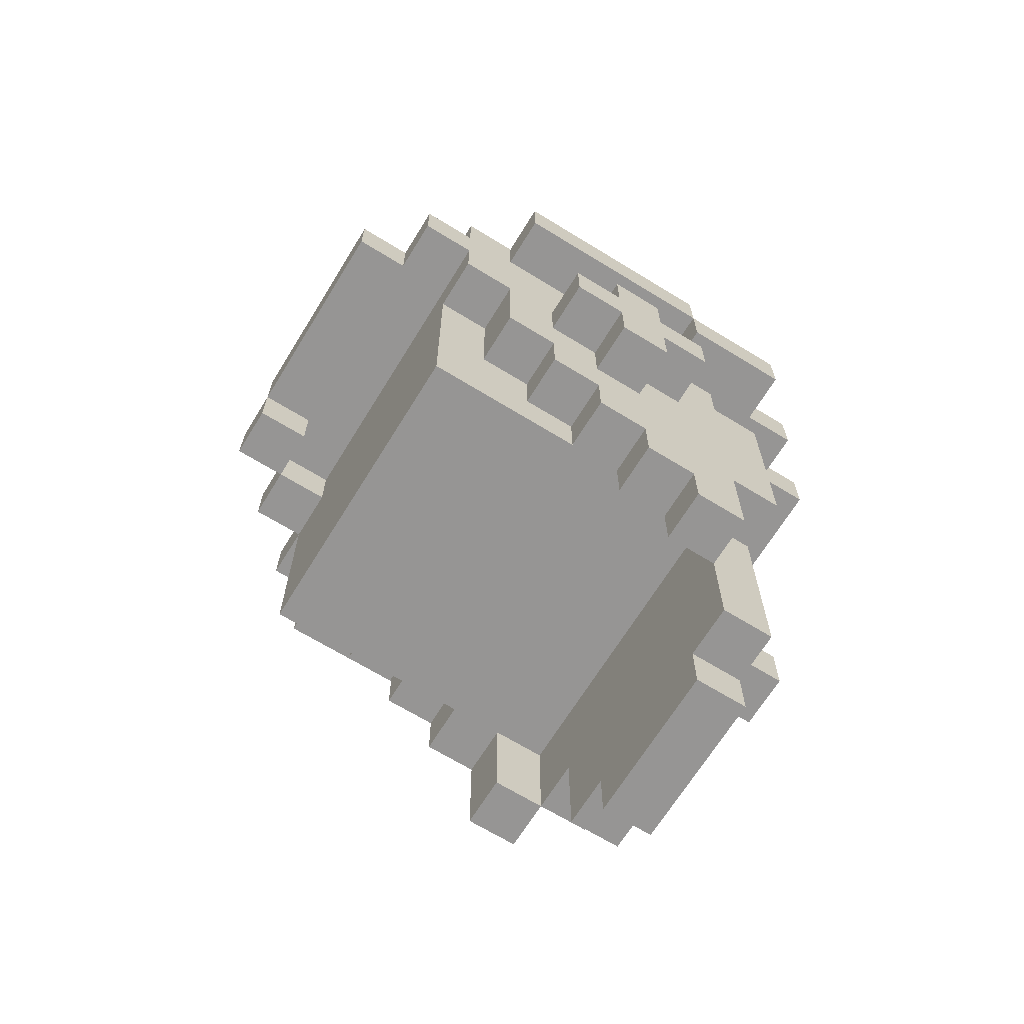
<metadata>
{"format":"obj","ext":"obj","renderer":"f3d","projection":"perspective","resolution":1024,"background":"white","views":[{"elev":-67.6,"azim":58.4,"up":"+Y"}]}
</metadata>
<code>
g WitchHead
v -5 10 2
v -5 10 -4
v -5 11 2
v -5 11 -4
v -4 4 -2
v -4 4 -3
v -4 6 -1
v -4 6 -2
v -4 7 -0
v -4 7 -1
v -4 8 1
v -4 8 -0
v -4 9 2
v -4 9 1
v -4 9 -3
v -4 9 -4
v -4 10 3
v -4 10 2
v -4 10 -4
v -4 10 -5
v -4 11 3
v -4 11 2
v -4 11 -4
v -4 11 -5
v -4 12 2
v -4 12 -0
v -4 12 -2
v -4 12 -4
v -4 13 -0
v -4 13 -2
v -3 4 -3
v -3 4 -4
v -3 6 3
v -3 6 -1
v -3 7 -0
v -3 7 -1
v -3 8 1
v -3 8 -0
v -3 9 2
v -3 9 1
v -3 9 -3
v -3 9 -4
v -3 10 4
v -3 10 3
v -3 10 2
v -3 10 -3
v -3 10 -4
v -3 11 4
v -3 11 3
v -3 11 2
v -3 11 -3
v -3 11 -4
v -3 11 -5
v -3 12 3
v -3 12 2
v -3 12 -0
v -3 12 -2
v -3 12 -4
v -3 12 -5
v -3 13 2
v -3 13 1
v -3 13 -0
v -3 13 -2
v -3 13 -4
v -3 14 1
v -3 14 -2
v -2 2 -3
v -2 2 -4
v -2 4 -3
v -2 4 -4
v -2 6 -4
v -2 6 -5
v -2 10 5
v -2 10 4
v -2 10 -4
v -2 10 -5
v -2 10 -6
v -2 11 5
v -2 11 4
v -2 11 3
v -2 11 -5
v -2 11 -6
v -2 12 4
v -2 12 3
v -2 12 2
v -2 13 3
v -2 13 2
v -2 13 1
v -2 13 -2
v -2 13 -3
v -2 14 2
v -2 14 1
v -2 14 -2
v -2 14 -3
v -2 15 1
v -2 15 -2
v -1 1 -3
v -1 1 -4
v -1 2 -3
v -1 2 -4
v -1 5 -4
v -1 5 -5
v -1 6 -4
v -1 6 -5
v -1 11 5
v -1 11 4
v -1 12 5
v -1 12 4
v -1 12 3
v -1 13 4
v -1 13 3
v -1 13 2
v -1 14 3
v -1 14 2
v -1 14 1
v -1 15 2
v -1 15 1
v -1 15 -0
v -1 15 -1
v -1 16 -0
v -1 16 -1
v 0 4 -4
v 0 4 -5
v 0 5 -4
v 0 5 -5
v 0 15 1
v 0 15 -0
v 0 15 -1
v 0 15 -2
v 0 16 1
v 0 16 -0
v 0 16 -1
v 0 17 -1
v 0 17 -2
v 0 18 -0
v 0 18 -1
v 1 3 -4
v 1 3 -5
v 1 4 -4
v 1 4 -5
v 1 11 -5
v 1 11 -6
v 1 12 -5
v 1 12 -6
v 3 4 -2
v 3 4 -3
v 3 5 -1
v 3 5 -2
v 3 6 -1
v 3 6 -3
v -4 10 -3
v -4 10 -4
v -4 11 -3
v -4 11 -4
v -3 4 -2
v -3 4 -3
v -3 6 -2
v -3 6 -3
v -2 10 4
v -2 10 3
v -2 11 4
v -2 11 3
v -1 10 5
v -1 10 4
v -1 11 5
v -1 11 4
v 1 4 -4
v 1 4 -5
v 1 6 -4
v 1 6 -5
v 1 10 -5
v 1 10 -6
v 1 11 -5
v 1 11 -6
v 1 15 1
v 1 15 -0
v 1 16 1
v 1 16 -0
v 1 16 -1
v 1 16 -2
v 1 17 -0
v 1 17 -1
v 1 17 -2
v 1 18 -0
v 1 18 -1
v 2 1 -3
v 2 1 -4
v 2 2 -3
v 2 2 -4
v 2 3 -4
v 2 3 -5
v 2 4 -4
v 2 4 -5
v 2 6 -4
v 2 6 -5
v 2 11 -4
v 2 11 -5
v 2 12 4
v 2 12 3
v 2 13 4
v 2 13 3
v 2 13 2
v 2 13 -2
v 2 13 -3
v 2 14 3
v 2 14 2
v 2 14 -2
v 2 14 -3
v 2 15 2
v 2 15 -0
v 2 16 -1
v 2 16 -2
v 2 17 -0
v 2 17 -1
v 3 2 -3
v 3 2 -4
v 3 4 -3
v 3 6 3
v 3 6 -0
v 3 6 -3
v 3 6 -4
v 3 7 1
v 3 7 -0
v 3 8 2
v 3 8 1
v 3 10 3
v 3 10 2
v 3 10 -3
v 3 10 -4
v 3 11 5
v 3 11 4
v 3 11 -3
v 3 11 -4
v 3 11 -5
v 3 11 -6
v 3 12 5
v 3 12 4
v 3 12 -5
v 3 12 -6
v 3 13 2
v 3 13 -2
v 3 14 2
v 3 14 -2
v 4 4 -2
v 4 4 -3
v 4 5 -1
v 4 5 -2
v 4 6 -0
v 4 6 -1
v 4 6 -3
v 4 6 -4
v 4 7 1
v 4 7 -0
v 4 8 2
v 4 8 1
v 4 8 -0
v 4 8 -1
v 4 9 1
v 4 9 -0
v 4 9 -1
v 4 9 -2
v 4 10 3
v 4 10 2
v 4 10 1
v 4 10 -0
v 4 10 -1
v 4 10 -2
v 4 10 -3
v 4 10 -4
v 4 11 4
v 4 11 3
v 4 11 -0
v 4 11 -1
v 4 11 -2
v 4 11 -3
v 4 11 -4
v 4 11 -5
v 4 12 4
v 4 12 3
v 4 12 2
v 4 12 -2
v 4 12 -4
v 4 12 -5
v 4 13 3
v 4 13 2
v 4 13 -2
v 4 13 -4
v 5 8 -0
v 5 8 -1
v 5 9 1
v 5 9 -0
v 5 9 -1
v 5 9 -2
v 5 10 1
v 5 10 -0
v 5 10 -1
v 5 10 -2
v 5 11 -0
v 5 11 -1
v 5 11 -2
v 5 11 -4
v 5 12 2
v 5 12 -2
v 5 12 -4
v 5 13 2
v 5 13 -2
v -2 10 5
v -2 11 5
v -1 10 5
v -1 11 5
v -1 12 5
v 3 11 5
v 3 12 5
v -3 10 4
v -3 11 4
v -2 10 4
v -2 11 4
v -2 12 4
v -1 11 4
v -1 12 4
v -1 13 4
v 2 12 4
v 2 13 4
v 3 11 4
v 3 12 4
v 4 11 4
v 4 12 4
v -4 10 3
v -4 11 3
v -3 6 3
v -3 10 3
v -3 11 3
v -3 12 3
v -2 8 3
v -2 9 3
v -2 10 3
v -2 11 3
v -2 12 3
v -2 13 3
v -1 8 3
v -1 9 3
v -1 10 3
v -1 12 3
v -1 13 3
v -1 14 3
v 1 8 3
v 1 9 3
v 1 10 3
v 2 8 3
v 2 9 3
v 2 10 3
v 2 12 3
v 2 13 3
v 2 14 3
v 3 6 3
v 3 10 3
v 3 11 3
v 4 10 3
v 4 11 3
v 4 12 3
v 4 13 3
v -5 10 2
v -5 11 2
v -4 9 2
v -4 10 2
v -4 11 2
v -4 12 2
v -3 9 2
v -3 10 2
v -3 11 2
v -3 12 2
v -3 13 2
v -2 12 2
v -2 13 2
v -2 14 2
v -1 13 2
v -1 14 2
v -1 15 2
v 2 13 2
v 2 14 2
v 2 15 2
v 3 8 2
v 3 10 2
v 3 13 2
v 3 14 2
v 4 8 2
v 4 10 2
v 4 12 2
v 4 13 2
v 5 12 2
v 5 13 2
v -4 8 1
v -4 9 1
v -3 8 1
v -3 9 1
v -3 13 1
v -3 14 1
v -2 13 1
v -2 14 1
v -2 15 1
v -1 14 1
v -1 15 1
v 0 15 1
v 0 16 1
v 1 15 1
v 1 16 1
v 3 7 1
v 3 8 1
v 4 7 1
v 4 8 1
v 4 9 1
v 4 10 1
v 5 9 1
v 5 10 1
v -4 7 -0
v -4 8 -0
v -4 12 -0
v -4 13 -0
v -3 7 -0
v -3 8 -0
v -3 12 -0
v -3 13 -0
v -1 15 -0
v -1 16 -0
v 0 15 -0
v 0 16 -0
v 0 18 -0
v 1 15 -0
v 1 16 -0
v 1 17 -0
v 1 18 -0
v 2 15 -0
v 2 17 -0
v 3 6 -0
v 3 7 -0
v 4 6 -0
v 4 7 -0
v 4 8 -0
v 4 9 -0
v 4 10 -0
v 4 11 -0
v 5 8 -0
v 5 9 -0
v 5 10 -0
v 5 11 -0
v -4 6 -1
v -4 7 -1
v -3 6 -1
v -3 7 -1
v 3 5 -1
v 3 6 -1
v 4 5 -1
v 4 6 -1
v -4 4 -2
v -4 6 -2
v -3 4 -2
v -3 6 -2
v 3 4 -2
v 3 5 -2
v 4 4 -2
v 4 5 -2
v 4 11 -2
v 4 12 -2
v 5 11 -2
v 5 12 -2
v -3 4 -3
v -3 6 -3
v -2 2 -3
v -2 4 -3
v -1 1 -3
v -1 2 -3
v 2 1 -3
v 2 2 -3
v 3 2 -3
v 3 4 -3
v 3 6 -3
v -4 10 -4
v -4 11 -4
v -3 10 -4
v -3 11 -4
v -2 10 4
v -2 11 4
v -1 10 4
v -1 11 4
v -1 15 -1
v -1 16 -1
v 0 15 -1
v 0 16 -1
v 0 17 -1
v 0 18 -1
v 1 16 -1
v 1 17 -1
v 1 18 -1
v 2 16 -1
v 2 17 -1
v 4 8 -1
v 4 9 -1
v 4 10 -1
v 4 11 -1
v 5 8 -1
v 5 9 -1
v 5 10 -1
v 5 11 -1
v -4 12 -2
v -4 13 -2
v -3 12 -2
v -3 13 -2
v -3 14 -2
v -2 13 -2
v -2 14 -2
v -2 15 -2
v 0 15 -2
v 0 17 -2
v 1 16 -2
v 1 17 -2
v 2 13 -2
v 2 14 -2
v 2 16 -2
v 3 13 -2
v 3 14 -2
v 4 9 -2
v 4 10 -2
v 4 12 -2
v 4 13 -2
v 5 9 -2
v 5 10 -2
v 5 12 -2
v 5 13 -2
v -4 4 -3
v -4 9 -3
v -4 10 -3
v -4 11 -3
v -3 4 -3
v -3 9 -3
v -3 10 -3
v -3 11 -3
v -2 13 -3
v -2 14 -3
v 2 13 -3
v 2 14 -3
v 3 4 -3
v 3 6 -3
v 3 10 -3
v 3 11 -3
v 4 4 -3
v 4 6 -3
v 4 10 -3
v 4 11 -3
v -5 10 -4
v -5 11 -4
v -4 9 -4
v -4 10 -4
v -4 11 -4
v -4 12 -4
v -3 4 -4
v -3 9 -4
v -3 11 -4
v -3 12 -4
v -3 13 -4
v -2 2 -4
v -2 4 -4
v -2 6 -4
v -2 10 -4
v -1 1 -4
v -1 2 -4
v -1 5 -4
v -1 6 -4
v 0 4 -4
v 0 5 -4
v 1 3 -4
v 1 4 -4
v 1 6 -4
v 2 1 -4
v 2 2 -4
v 2 3 -4
v 2 4 -4
v 2 6 -4
v 2 11 -4
v 3 2 -4
v 3 6 -4
v 3 10 -4
v 3 11 -4
v 4 6 -4
v 4 10 -4
v 4 11 -4
v 4 12 -4
v 4 13 -4
v 5 11 -4
v 5 12 -4
v -4 10 -5
v -4 11 -5
v -3 11 -5
v -3 12 -5
v -2 6 -5
v -2 10 -5
v -2 11 -5
v -1 5 -5
v -1 6 -5
v 0 4 -5
v 0 5 -5
v 1 3 -5
v 1 4 -5
v 1 6 -5
v 1 10 -5
v 1 11 -5
v 1 12 -5
v 2 3 -5
v 2 4 -5
v 2 6 -5
v 2 11 -5
v 3 11 -5
v 3 12 -5
v 4 11 -5
v 4 12 -5
v -2 10 -6
v -2 11 -6
v 1 10 -6
v 1 11 -6
v 1 12 -6
v 3 11 -6
v 3 12 -6
v -1 1 -3
v 2 1 -3
v -1 1 -4
v 2 1 -4
v -2 2 -3
v -1 2 -3
v 2 2 -3
v 3 2 -3
v -2 2 -4
v -1 2 -4
v 2 2 -4
v 3 2 -4
v 1 3 -4
v 2 3 -4
v 1 3 -5
v 2 3 -5
v -4 4 -2
v -3 4 -2
v 3 4 -2
v 4 4 -2
v -4 4 -3
v -3 4 -3
v -2 4 -3
v 3 4 -3
v 4 4 -3
v -3 4 -4
v -2 4 -4
v 0 4 -4
v 1 4 -4
v 0 4 -5
v 1 4 -5
v 3 5 -1
v 4 5 -1
v 3 5 -2
v 4 5 -2
v -1 5 -4
v 0 5 -4
v -1 5 -5
v 0 5 -5
v -3 6 3
v 3 6 3
v 3 6 -0
v 4 6 -0
v -4 6 -1
v -3 6 -1
v 3 6 -1
v 4 6 -1
v -4 6 -2
v -3 6 -2
v -3 6 -3
v 3 6 -3
v 4 6 -3
v -2 6 -4
v -1 6 -4
v 1 6 -4
v 2 6 -4
v 3 6 -4
v 4 6 -4
v -2 6 -5
v -1 6 -5
v 1 6 -5
v 2 6 -5
v 3 7 1
v 4 7 1
v -4 7 -0
v -3 7 -0
v 3 7 -0
v 4 7 -0
v -4 7 -1
v -3 7 -1
v 3 8 2
v 4 8 2
v -4 8 1
v -3 8 1
v 3 8 1
v 4 8 1
v -4 8 -0
v -3 8 -0
v 4 8 -0
v 5 8 -0
v 4 8 -1
v 5 8 -1
v -4 9 2
v -3 9 2
v -4 9 1
v -3 9 1
v 4 9 1
v 5 9 1
v 4 9 -0
v 5 9 -0
v 4 9 -1
v 5 9 -1
v 4 9 -2
v 5 9 -2
v -4 9 -3
v -3 9 -3
v -4 9 -4
v -3 9 -4
v -2 10 5
v -1 10 5
v -3 10 4
v -2 10 4
v -1 10 4
v -4 10 3
v -3 10 3
v -2 10 3
v 3 10 3
v 4 10 3
v -5 10 2
v -4 10 2
v -3 10 2
v 3 10 2
v 4 10 2
v -5 10 -4
v -4 10 -4
v -2 10 -4
v -4 10 -5
v -2 10 -5
v 1 10 -5
v -2 10 -6
v 1 10 -6
v -1 11 5
v 3 11 5
v -2 11 4
v -1 11 4
v 3 11 4
v 4 11 4
v -2 11 3
v 3 11 3
v 4 11 3
v 4 11 -2
v 5 11 -2
v -4 11 -3
v -3 11 -3
v 3 11 -3
v 4 11 -3
v -4 11 -4
v -3 11 -4
v 2 11 -4
v 3 11 -4
v 4 11 -4
v 5 11 -4
v 1 11 -5
v 2 11 -5
v 3 11 -5
v 4 11 -5
v 1 11 -6
v 3 11 -6
v 4 12 2
v 5 12 2
v 4 12 -2
v 5 12 -2
v 1 4 -4
v 2 4 -4
v 1 4 -5
v 2 4 -5
v 4 10 1
v 5 10 1
v 4 10 -0
v 5 10 -0
v 4 10 -1
v 5 10 -1
v 4 10 -2
v 5 10 -2
v -4 10 -3
v -3 10 -3
v 3 10 -3
v 4 10 -3
v -4 10 -4
v -3 10 -4
v 3 10 -4
v 4 10 -4
v -2 11 5
v -1 11 5
v -3 11 4
v -2 11 4
v -1 11 4
v -4 11 3
v -3 11 3
v -2 11 3
v -5 11 2
v -4 11 2
v -3 11 2
v 4 11 -0
v 5 11 -0
v 4 11 -1
v 5 11 -1
v -5 11 -4
v -4 11 -4
v -3 11 -4
v -4 11 -5
v -3 11 -5
v -2 11 -5
v 1 11 -5
v -2 11 -6
v 1 11 -6
v -1 12 5
v 3 12 5
v -2 12 4
v -1 12 4
v 2 12 4
v 3 12 4
v 4 12 4
v -3 12 3
v -2 12 3
v -1 12 3
v 2 12 3
v 4 12 3
v -4 12 2
v -3 12 2
v -2 12 2
v -4 12 -0
v -3 12 -0
v -4 12 -2
v -3 12 -2
v 4 12 -2
v 5 12 -2
v -4 12 -4
v -3 12 -4
v 4 12 -4
v 5 12 -4
v -3 12 -5
v 1 12 -5
v 3 12 -5
v 4 12 -5
v 1 12 -6
v 3 12 -6
v -1 13 4
v 2 13 4
v -2 13 3
v -1 13 3
v 2 13 3
v 4 13 3
v -3 13 2
v -2 13 2
v -1 13 2
v 2 13 2
v 3 13 2
v 4 13 2
v 5 13 2
v -3 13 1
v -2 13 1
v -4 13 -0
v -3 13 -0
v -4 13 -2
v -3 13 -2
v -2 13 -2
v 2 13 -2
v 3 13 -2
v 4 13 -2
v 5 13 -2
v -2 13 -3
v 2 13 -3
v -3 13 -4
v 4 13 -4
v -1 14 3
v 2 14 3
v -2 14 2
v -1 14 2
v 2 14 2
v 3 14 2
v -3 14 1
v -2 14 1
v -1 14 1
v -3 14 -2
v -2 14 -2
v 2 14 -2
v 3 14 -2
v -2 14 -3
v 2 14 -3
v -1 15 2
v 2 15 2
v -2 15 1
v -1 15 1
v 0 15 1
v 1 15 1
v -1 15 -0
v 0 15 -0
v 1 15 -0
v 2 15 -0
v -1 15 -1
v 0 15 -1
v -2 15 -2
v 0 15 -2
v 0 16 1
v 1 16 1
v -1 16 -0
v 0 16 -0
v 1 16 -0
v -1 16 -1
v 0 16 -1
v 1 16 -1
v 2 16 -1
v 1 16 -2
v 2 16 -2
v 1 17 -0
v 2 17 -0
v 0 17 -1
v 1 17 -1
v 2 17 -1
v 0 17 -2
v 1 17 -2
v 0 18 -0
v 1 18 -0
v 0 18 -1
v 1 18 -1
f 3 2 1
f 4 2 3
f 8 6 5
f 10 8 7
f 12 10 9
f 14 12 11
f 15 6 8
f 15 8 10
f 15 12 14
f 15 10 12
f 18 14 13
f 18 16 15
f 18 15 14
f 19 16 18
f 21 18 17
f 22 18 21
f 23 20 19
f 24 20 23
f 25 23 22
f 26 23 25
f 27 23 26
f 28 23 27
f 29 27 26
f 30 27 29
f 35 34 33
f 36 34 35
f 37 35 33
f 38 35 37
f 39 37 33
f 40 37 39
f 41 32 31
f 42 32 41
f 44 39 33
f 45 39 44
f 48 44 43
f 49 44 48
f 51 47 46
f 52 47 51
f 54 50 49
f 55 50 54
f 58 53 52
f 59 53 58
f 60 56 55
f 61 56 60
f 62 56 61
f 63 58 57
f 64 58 63
f 65 62 61
f 65 63 62
f 66 63 65
f 69 68 67
f 70 68 69
f 75 72 71
f 76 72 75
f 78 74 73
f 79 74 78
f 81 77 76
f 82 77 81
f 83 80 79
f 84 80 83
f 86 85 84
f 87 85 86
f 91 88 87
f 92 88 91
f 93 90 89
f 94 90 93
f 95 93 92
f 96 93 95
f 99 98 97
f 100 98 99
f 103 102 101
f 104 102 103
f 107 106 105
f 108 106 107
f 110 109 108
f 111 109 110
f 113 112 111
f 114 112 113
f 116 115 114
f 117 115 116
f 120 119 118
f 121 119 120
f 124 123 122
f 125 123 124
f 130 127 126
f 131 127 130
f 132 129 128
f 133 132 131
f 133 129 132
f 134 129 133
f 135 133 131
f 136 133 135
f 139 138 137
f 140 138 139
f 143 142 141
f 144 142 143
f 148 146 145
f 149 148 147
f 150 146 148
f 150 148 149
f 151 152 153
f 153 152 154
f 155 156 157
f 157 156 158
f 159 160 161
f 161 160 162
f 163 164 165
f 165 164 166
f 167 168 169
f 169 168 170
f 171 172 173
f 173 172 174
f 175 176 177
f 177 176 178
f 179 180 182
f 182 180 183
f 181 182 184
f 184 182 185
f 186 187 188
f 188 187 189
f 190 191 192
f 192 191 193
f 194 195 196
f 196 195 197
f 198 199 200
f 200 199 201
f 201 202 205
f 205 202 206
f 203 204 207
f 207 204 208
f 206 207 209
f 209 207 210
f 210 207 211
f 211 207 212
f 210 211 213
f 213 211 214
f 215 216 217
f 217 216 220
f 220 216 221
f 218 219 222
f 222 219 223
f 218 222 224
f 224 222 225
f 218 224 226
f 226 224 227
f 228 229 232
f 232 229 233
f 230 231 236
f 236 231 237
f 234 235 238
f 238 235 239
f 240 241 242
f 242 241 243
f 244 245 247
f 246 247 249
f 247 245 250
f 249 247 250
f 248 249 253
f 250 251 253
f 249 250 253
f 252 253 255
f 253 251 256
f 255 253 256
f 256 251 257
f 254 255 258
f 255 256 258
f 258 256 259
f 257 251 260
f 260 251 261
f 254 258 263
f 263 258 264
f 261 251 267
f 267 251 268
f 268 251 269
f 264 265 271
f 262 263 271
f 263 264 271
f 271 265 272
f 267 268 273
f 266 267 273
f 273 268 274
f 274 268 275
f 271 272 278
f 273 274 278
f 272 273 278
f 270 271 278
f 278 274 279
f 279 274 280
f 280 274 281
f 276 277 282
f 282 277 283
f 279 280 284
f 284 280 285
f 281 282 286
f 286 282 287
f 288 289 291
f 291 289 292
f 290 291 294
f 291 292 295
f 294 291 295
f 292 293 296
f 295 292 296
f 296 293 297
f 295 296 298
f 298 296 299
f 300 301 303
f 303 301 304
f 302 303 305
f 305 303 306
f 309 308 307
f 310 308 309
f 312 311 310
f 313 311 312
f 316 315 314
f 317 315 316
f 319 318 317
f 320 318 319
f 322 321 320
f 323 321 322
f 326 325 324
f 327 325 326
f 331 329 328
f 332 329 331
f 334 331 330
f 335 331 334
f 336 331 335
f 337 333 332
f 338 333 337
f 340 334 330
f 340 335 334
f 341 336 335
f 341 335 340
f 342 337 336
f 342 336 341
f 343 339 338
f 344 339 343
f 346 340 330
f 346 341 340
f 346 342 341
f 347 342 346
f 348 337 342
f 348 342 347
f 349 347 346
f 349 346 330
f 350 348 347
f 350 347 349
f 351 337 348
f 351 348 350
f 353 345 344
f 354 345 353
f 355 350 349
f 355 349 330
f 355 351 350
f 356 337 351
f 356 351 355
f 357 337 356
f 358 357 356
f 359 357 358
f 360 353 352
f 361 353 360
f 365 363 362
f 366 363 365
f 368 365 364
f 369 365 368
f 370 367 366
f 371 367 370
f 373 372 371
f 374 372 373
f 376 375 374
f 377 375 376
f 380 378 377
f 381 378 380
f 384 380 379
f 385 380 384
f 386 383 382
f 387 383 386
f 390 389 388
f 391 389 390
f 394 393 392
f 395 393 394
f 398 397 396
f 399 397 398
f 401 400 399
f 402 400 401
f 405 404 403
f 406 404 405
f 409 408 407
f 410 408 409
f 413 412 411
f 414 412 413
f 419 416 415
f 420 416 419
f 421 418 417
f 422 418 421
f 425 424 423
f 426 424 425
f 429 427 426
f 430 427 429
f 431 427 430
f 432 429 428
f 432 430 429
f 433 430 432
f 436 435 434
f 437 435 436
f 442 439 438
f 443 439 442
f 444 441 440
f 445 441 444
f 448 447 446
f 449 447 448
f 452 451 450
f 453 451 452
f 456 455 454
f 457 455 456
f 460 459 458
f 461 459 460
f 464 463 462
f 465 463 464
f 469 467 466
f 471 469 468
f 472 471 470
f 473 469 471
f 473 471 472
f 474 469 473
f 475 467 469
f 475 469 474
f 476 467 475
f 479 478 477
f 480 478 479
f 481 482 483
f 483 482 484
f 485 486 487
f 487 486 488
f 489 490 492
f 492 490 493
f 491 492 494
f 494 492 495
f 496 497 500
f 500 497 501
f 498 499 502
f 502 499 503
f 504 505 506
f 506 505 507
f 507 508 509
f 509 508 510
f 510 511 512
f 512 513 514
f 514 513 515
f 510 512 517
f 512 514 517
f 517 514 518
f 516 517 519
f 519 517 520
f 521 522 525
f 525 522 526
f 523 524 527
f 527 524 528
f 529 530 533
f 533 530 534
f 531 532 535
f 535 532 536
f 537 538 539
f 539 538 540
f 541 542 545
f 545 542 546
f 543 544 547
f 547 544 548
f 549 550 552
f 552 550 553
f 551 552 556
f 553 554 557
f 557 554 558
f 555 556 561
f 561 556 562
f 556 552 563
f 562 556 563
f 561 562 565
f 560 561 565
f 565 562 566
f 566 562 567
f 564 565 568
f 565 566 568
f 568 566 569
f 564 568 570
f 570 568 571
f 564 570 573
f 573 570 574
f 574 570 575
f 571 572 576
f 576 572 577
f 576 577 579
f 577 578 579
f 575 576 579
f 574 575 579
f 579 578 580
f 580 578 581
f 581 578 582
f 580 581 583
f 583 581 584
f 558 559 586
f 586 559 587
f 585 586 588
f 588 586 589
f 590 591 592
f 590 592 595
f 592 593 595
f 595 593 596
f 594 595 598
f 597 598 600
f 599 600 602
f 598 595 603
f 600 598 603
f 602 600 603
f 603 595 604
f 596 593 605
f 605 593 606
f 601 602 607
f 607 602 608
f 603 604 609
f 604 605 609
f 609 605 610
f 611 612 613
f 613 612 614
f 615 616 617
f 617 616 618
f 618 619 620
f 620 619 621
f 624 623 622
f 625 623 624
f 630 627 626
f 631 627 630
f 632 629 628
f 633 629 632
f 636 635 634
f 637 635 636
f 642 639 638
f 643 639 642
f 645 641 640
f 646 641 645
f 647 644 643
f 648 644 647
f 651 650 649
f 652 650 651
f 655 654 653
f 656 654 655
f 659 658 657
f 660 658 659
f 663 662 661
f 666 663 661
f 667 664 663
f 667 663 666
f 668 664 667
f 669 666 665
f 670 667 666
f 670 666 669
f 671 667 670
f 672 667 671
f 678 673 672
f 679 673 678
f 680 675 674
f 681 675 680
f 682 677 676
f 683 677 682
f 688 685 684
f 689 685 688
f 690 687 686
f 691 687 690
f 696 693 692
f 697 693 696
f 698 695 694
f 699 695 698
f 702 701 700
f 703 701 702
f 706 705 704
f 707 705 706
f 710 709 708
f 711 709 710
f 714 713 712
f 715 713 714
f 718 717 716
f 719 717 718
f 723 721 720
f 724 721 723
f 726 723 722
f 727 723 726
f 731 726 725
f 732 726 731
f 733 729 728
f 734 729 733
f 735 731 730
f 736 731 735
f 738 737 736
f 739 737 738
f 741 740 739
f 742 740 741
f 746 744 743
f 747 744 746
f 749 746 745
f 749 748 747
f 749 747 746
f 750 748 749
f 751 748 750
f 757 753 752
f 758 755 754
f 759 755 758
f 761 757 756
f 762 753 757
f 762 757 761
f 763 753 762
f 765 761 760
f 765 762 761
f 766 762 765
f 767 762 766
f 768 765 764
f 768 766 765
f 769 766 768
f 772 771 770
f 773 771 772
f 774 775 776
f 776 775 777
f 778 779 780
f 780 779 781
f 782 783 784
f 784 783 785
f 786 787 790
f 790 787 791
f 788 789 792
f 792 789 793
f 794 795 797
f 797 795 798
f 796 797 800
f 800 797 801
f 799 800 803
f 803 800 804
f 805 806 807
f 807 806 808
f 802 803 809
f 809 803 810
f 810 811 812
f 812 811 813
f 814 815 816
f 816 815 817
f 818 819 821
f 821 819 822
f 822 819 823
f 820 821 826
f 826 821 827
f 822 823 828
f 823 824 828
f 828 824 829
f 825 826 831
f 831 826 832
f 830 831 833
f 833 831 834
f 835 836 839
f 839 836 840
f 837 838 841
f 841 838 842
f 840 841 843
f 843 841 844
f 844 841 845
f 845 841 846
f 844 845 847
f 847 845 848
f 849 850 852
f 852 850 853
f 851 852 856
f 856 852 857
f 853 854 858
f 858 854 859
f 859 854 860
f 855 856 862
f 862 856 863
f 864 865 866
f 866 865 867
f 860 861 870
f 859 860 870
f 870 861 871
f 871 861 872
f 867 868 873
f 870 871 874
f 869 870 874
f 867 873 875
f 873 874 875
f 874 871 876
f 875 874 876
f 877 878 880
f 880 878 881
f 879 880 884
f 884 880 885
f 883 884 886
f 886 884 887
f 881 882 888
f 888 882 889
f 887 888 890
f 890 888 891
f 892 893 895
f 895 893 896
f 896 893 897
f 894 895 898
f 895 896 898
f 898 896 899
f 897 893 900
f 900 893 901
f 894 898 902
f 894 902 904
f 902 903 904
f 904 903 905
f 906 907 909
f 909 907 910
f 908 909 911
f 911 909 912
f 913 914 915
f 915 914 916
f 917 918 920
f 920 918 921
f 919 920 922
f 922 920 923
f 924 925 926
f 926 925 927

</code>
